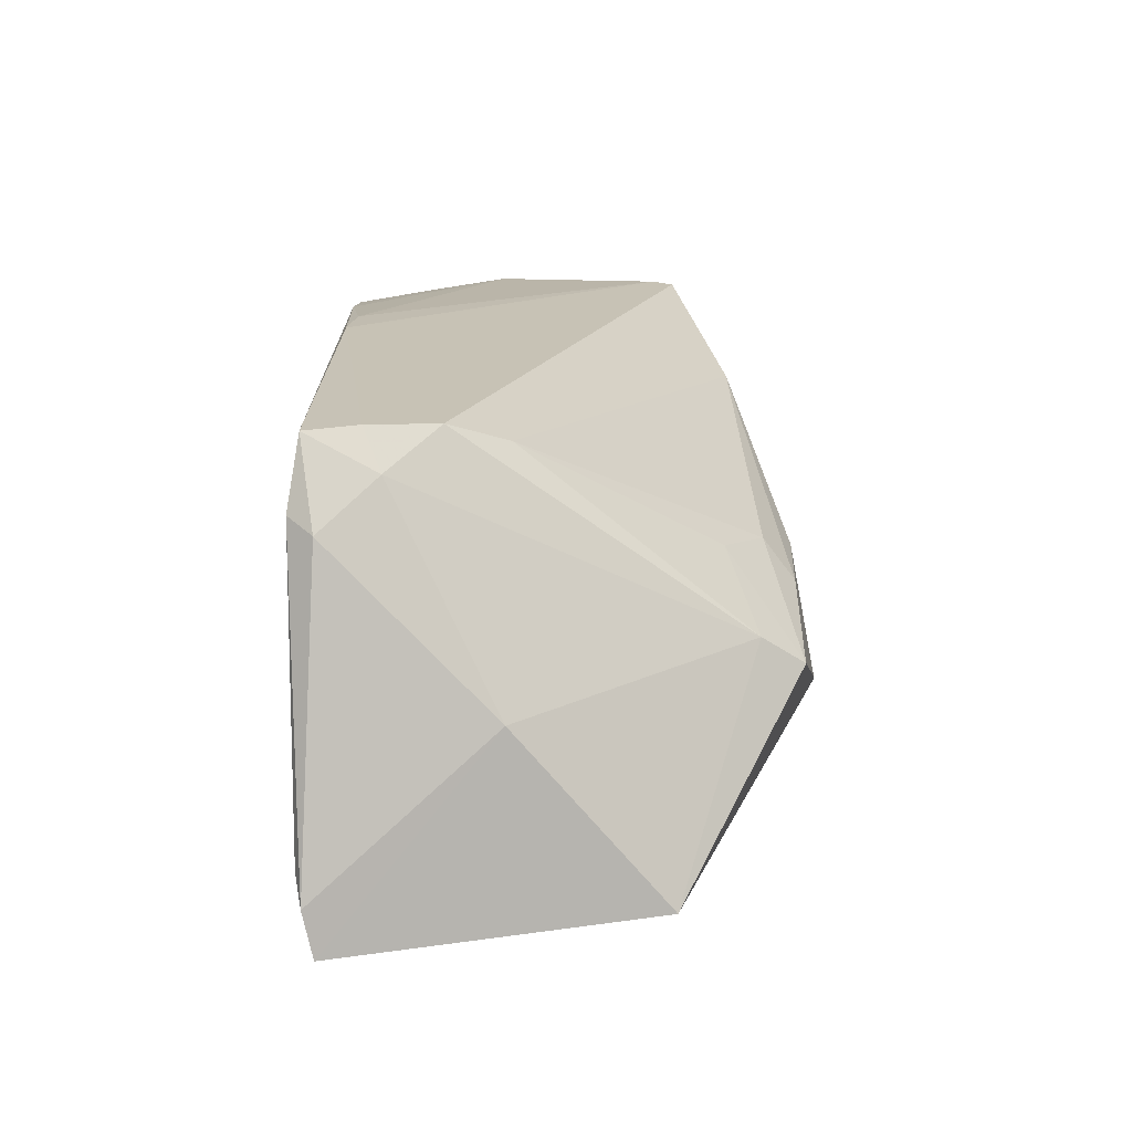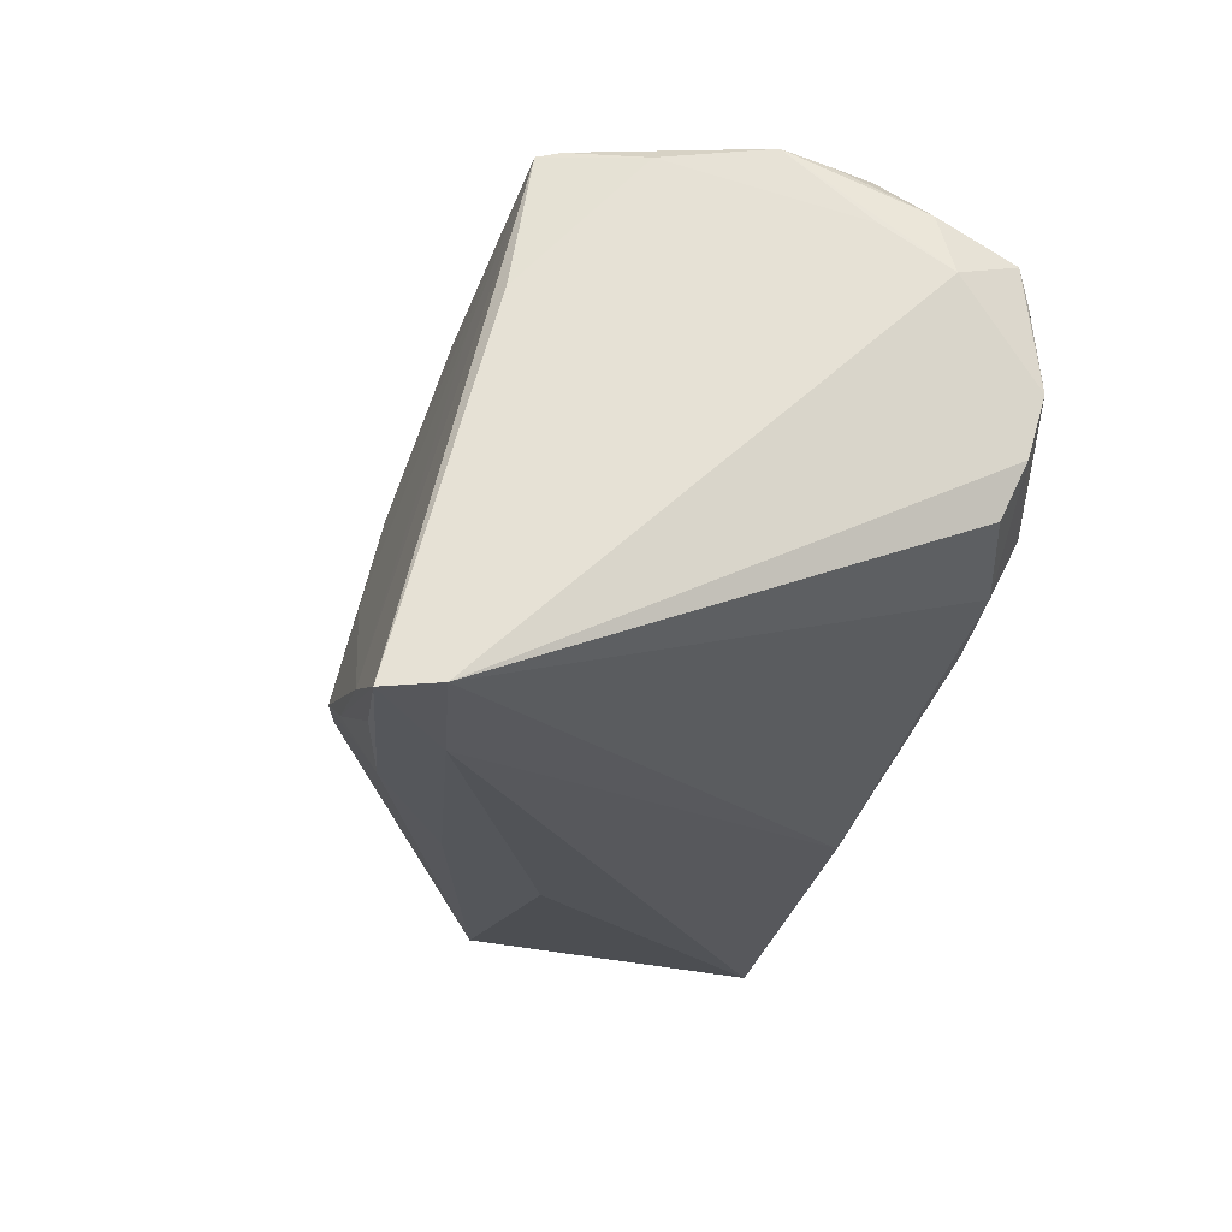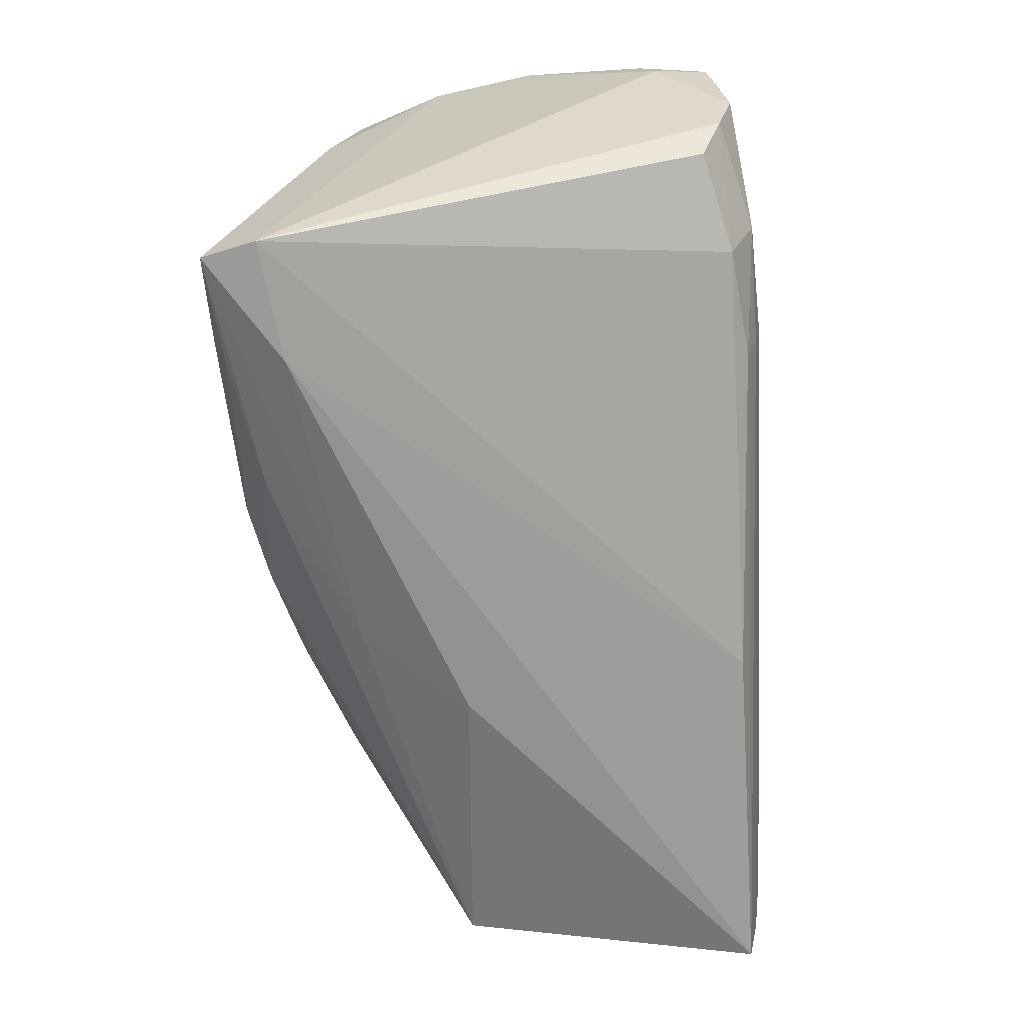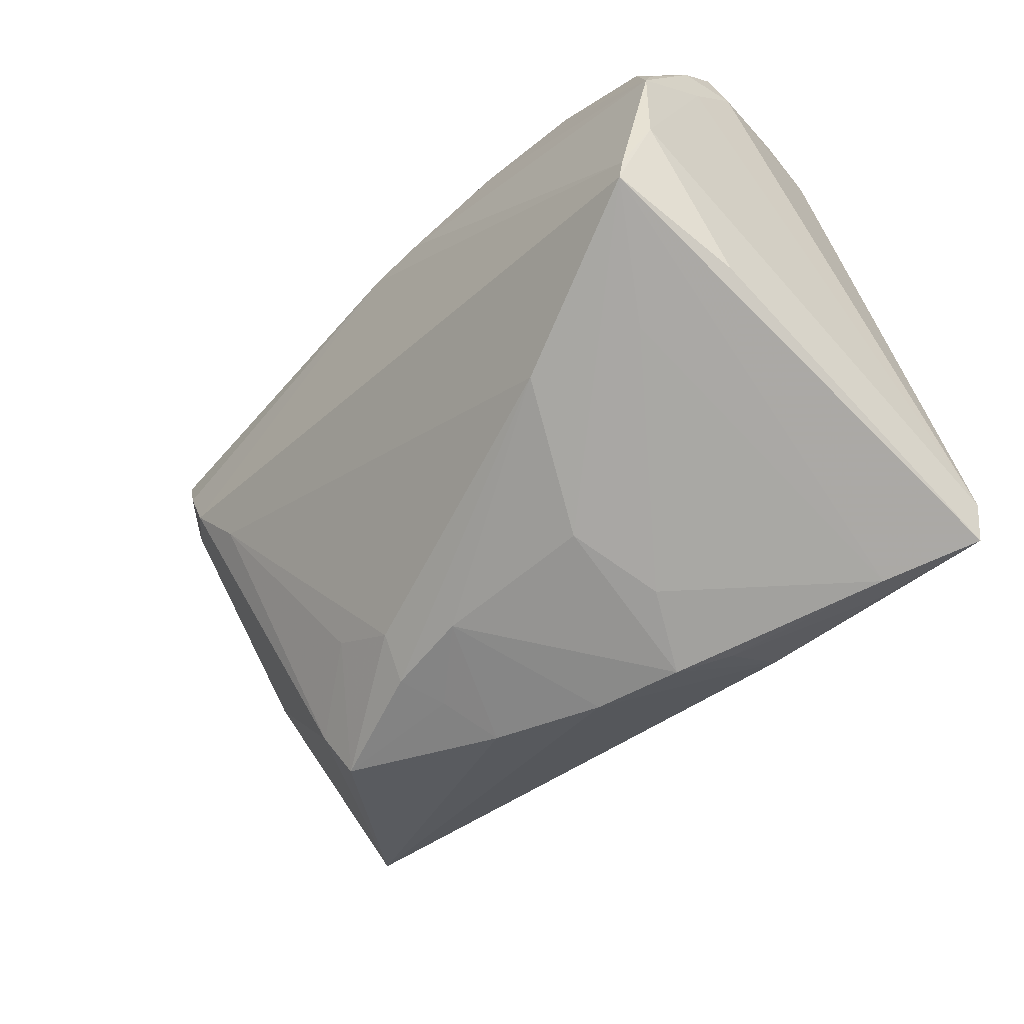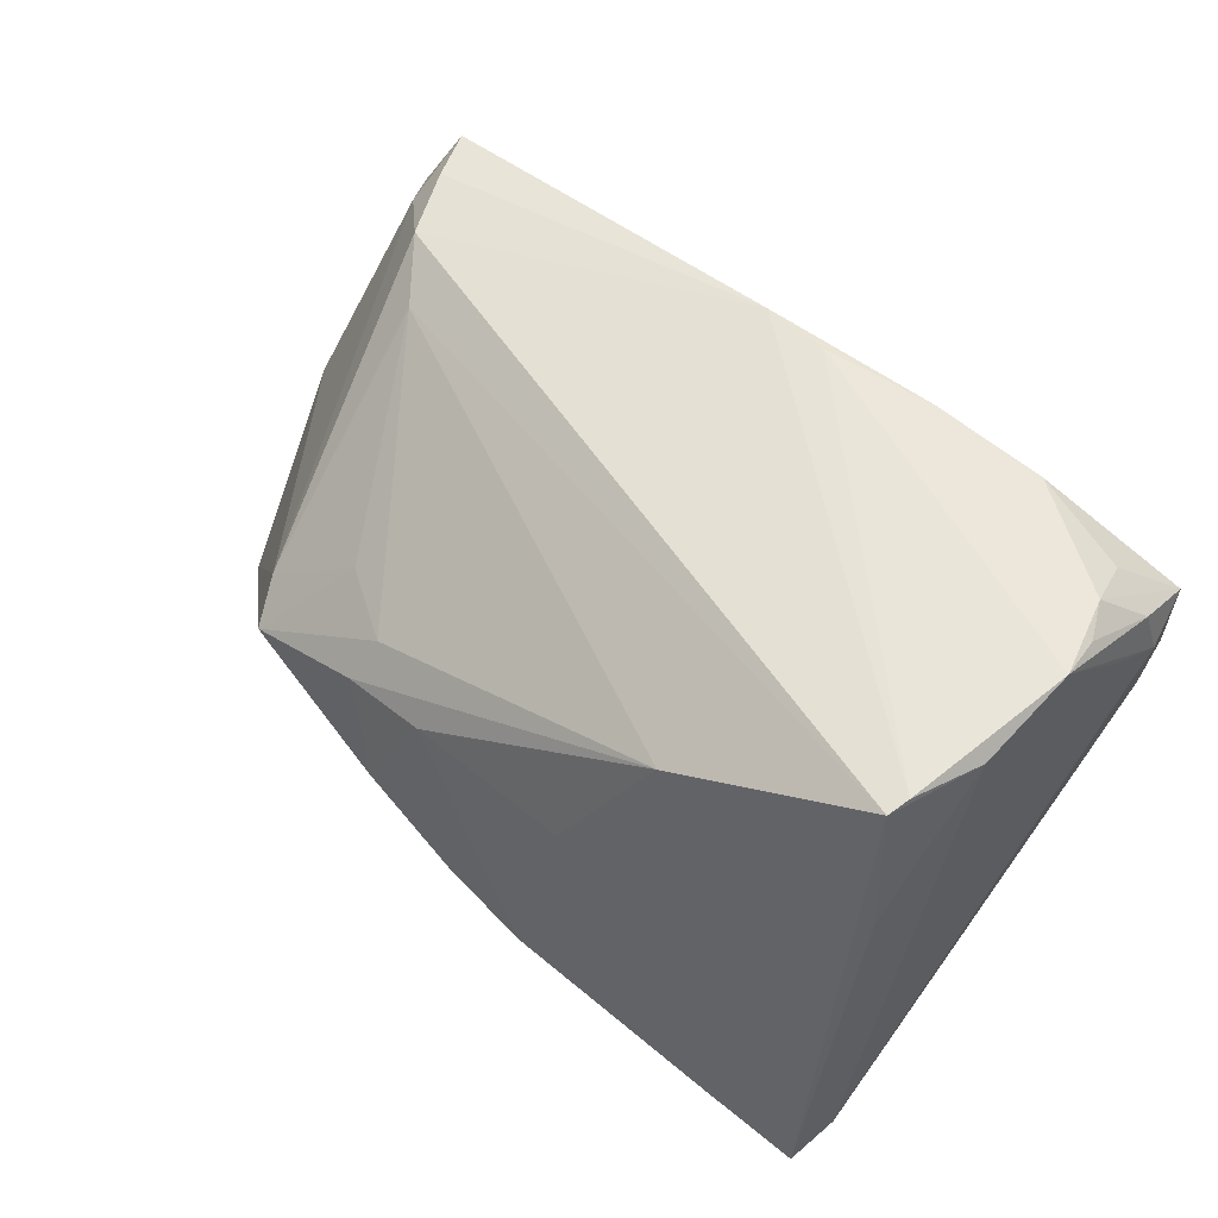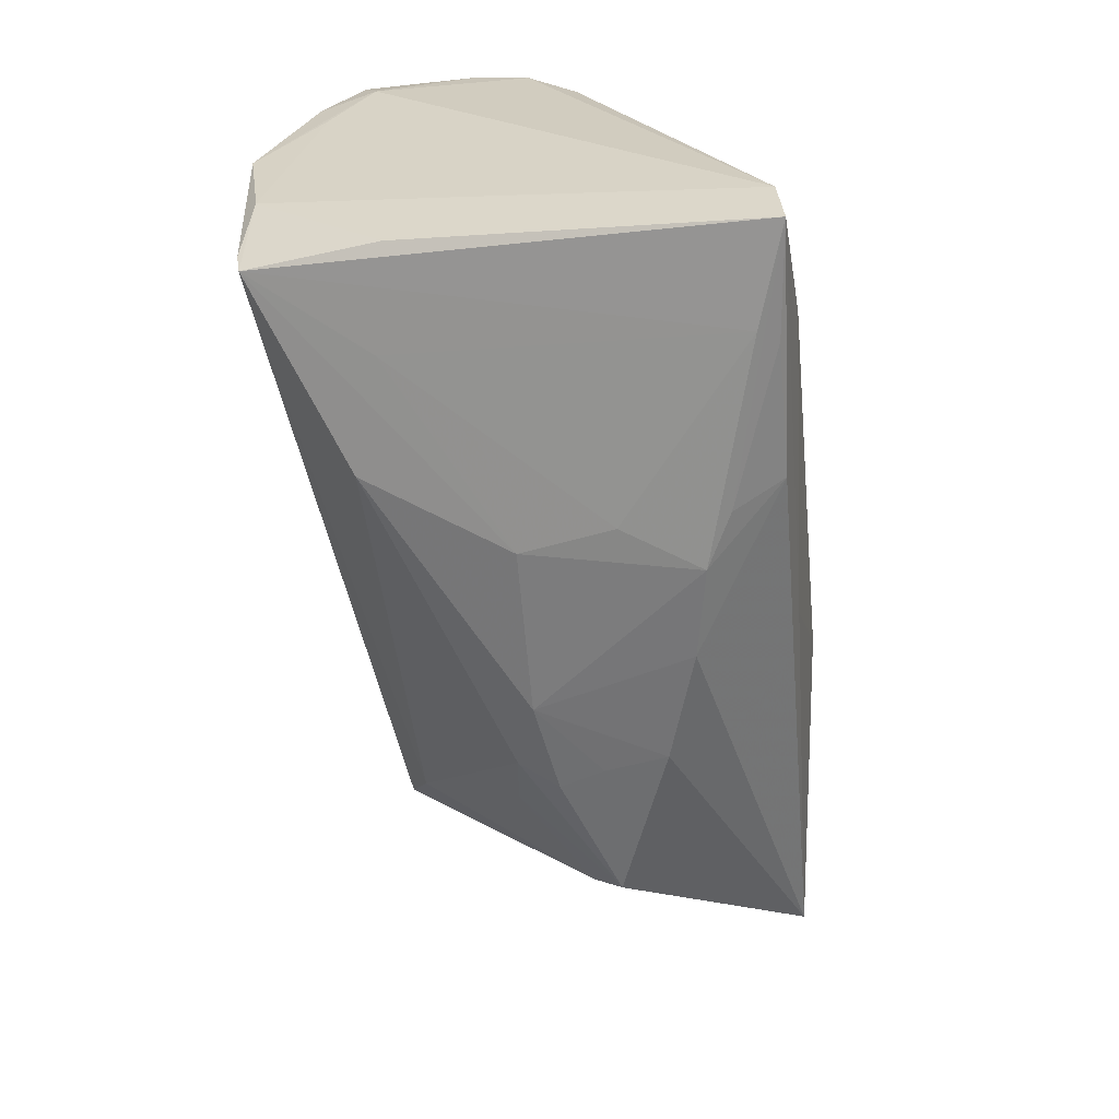
<metadata>
{"format":"obj","ext":"obj","renderer":"f3d","projection":"perspective","resolution":1024,"background":"white","views":[{"elev":13.5,"azim":-94.4,"up":"+Z"},{"elev":-21.9,"azim":77.4,"up":"+Z"},{"elev":-62.9,"azim":93.0,"up":"+Z"},{"elev":-62.3,"azim":44.2,"up":"+Y"},{"elev":57.8,"azim":35.7,"up":"+Z"},{"elev":-66.5,"azim":96.8,"up":"+Y"}]}
</metadata>
<code>
v -0.01613 0.02488 -0.02051
v 0.04475 -0.01088 0.02838
v 0.01428 -0.0315 -0.02526
v -0.05392 0.006236 -0.003233
v -0.05285 -0.01132 -0.02405
v -0.05808 0.02665 -0.02034
v 0.04842 0.01023 0.02175
v -0.005954 -0.02203 -0.02594
v 0.03193 -0.0358 -0.02324
v -0.03713 0.00449 0.02225
v 0.04323 -0.03552 -0.02703
v 0.03442 0.02751 0.004324
v 0.0479 0.02403 -0.001491
v 0.01257 -0.03516 -0.01906
v 0.01756 -0.02588 0.02037
v 0.03547 0.02767 -0.004084
v 0.04124 -0.01903 0.02997
v 0.03241 0.02089 0.02853
v 0.04472 -0.02931 -0.02665
v 0.006577 -0.0358 -0.01587
v 0.04843 0.02547 0.00885
v 0.04835 0.02594 0.005285
v 0.005792 0.02079 0.02997
v -0.0158 -0.00949 -0.02807
v -0.05585 0.0272 -0.0171
v 0.03083 -0.02594 0.01621
v -0.04174 0.01165 0.02497
v 0.04599 0.02162 -0.007172
v 0.01901 0.02162 0.02954
v -0.05121 0.02473 0.01565
v 0.0301 -0.03438 -0.02557
v -0.04888 0.02739 0.01729
v -0.002024 0.02211 0.02963
v 0.04827 0.02494 0.01487
v 0.04262 -0.02453 0.0138
v 0.03469 0.02468 -0.01015
v 0.04447 0.01129 0.02871
v 0.008751 -0.03104 0.004
v -0.01916 -0.02979 -0.002406
v 0.04977 0.01741 0.01653
v 0.04846 0.01588 0.02325
v -0.004048 -0.03417 -0.01386
v 0.04627 0.00661 0.02869
v 0.02209 0.02784 -0.00717
v 0.04351 0.01759 0.02575
v -0.01968 -0.02482 0.00755
v -0.04444 0.01983 0.02544
v -0.02712 -0.01931 0.00847
v -0.05832 0.02546 -0.02565
v -0.01725 -0.03156 -0.009724
v 0.04648 0.001243 0.02997
v 0.03083 -0.02726 -0.0281
v 0.02163 0.02649 -0.01087
v -0.03621 -0.02701 -0.002609
v -0.04181 0.02778 -0.01307
v 0.04884 0.02406 0.01843
v 0.04037 -0.02162 0.02965
v 0.01147 -0.03366 -0.007015
v 0.02154 0.02864 -0.003544
v -0.02141 -0.02833 0.002914
v -0.01069 -0.02965 0.004632
v -0.04616 0.02599 0.0252
v -0.0473 0.01798 0.02093
v -0.03785 -0.02181 0.0008858
f 5 50 54
f 51 43 37
f 11 57 9
f 7 19 40
f 40 51 7
f 28 19 36
f 19 1 36
f 57 11 35
f 35 11 19
f 19 11 52
f 49 1 52
f 52 1 19
f 40 22 56
f 9 57 26
f 57 38 26
f 61 20 38
f 27 10 57
f 28 36 13
f 13 19 28
f 40 19 13
f 13 22 40
f 12 22 16
f 22 13 16
f 16 13 36
f 17 27 57
f 2 35 19
f 19 7 2
f 2 7 51
f 51 17 2
f 57 35 2
f 2 17 57
f 24 5 49
f 49 52 24
f 11 3 8
f 8 52 11
f 8 3 5
f 8 24 52
f 5 24 8
f 37 43 41
f 41 56 37
f 43 51 41
f 41 51 40
f 40 56 41
f 34 22 12
f 12 16 59
f 6 25 55
f 55 59 6
f 49 5 4
f 4 6 49
f 30 6 4
f 58 20 9
f 38 20 58
f 9 26 58
f 58 26 38
f 14 11 9
f 9 20 14
f 14 20 3
f 39 54 50
f 50 61 39
f 42 61 50
f 20 61 42
f 42 50 5
f 5 3 42
f 3 20 42
f 57 10 15
f 15 38 57
f 15 61 38
f 10 27 64
f 5 54 64
f 64 4 5
f 53 36 1
f 53 16 36
f 53 1 49
f 47 27 33
f 27 17 33
f 56 29 18
f 18 51 37
f 18 29 51
f 21 56 22
f 22 34 21
f 21 34 56
f 31 3 11
f 11 14 31
f 31 14 3
f 61 15 60
f 54 39 60
f 60 39 61
f 44 59 16
f 16 53 44
f 44 53 49
f 49 6 44
f 44 6 59
f 47 33 62
f 62 34 12
f 56 34 62
f 62 29 56
f 62 33 29
f 23 17 51
f 23 33 17
f 51 29 23
f 29 33 23
f 37 56 45
f 45 18 37
f 56 18 45
f 4 64 63
f 30 4 63
f 63 64 27
f 63 27 47
f 47 62 63
f 63 62 30
f 46 15 10
f 46 60 15
f 54 60 46
f 12 59 32
f 32 62 12
f 32 59 55
f 55 25 32
f 25 6 32
f 32 6 30
f 30 62 32
f 10 64 48
f 48 46 10
f 48 64 54
f 54 46 48

</code>
